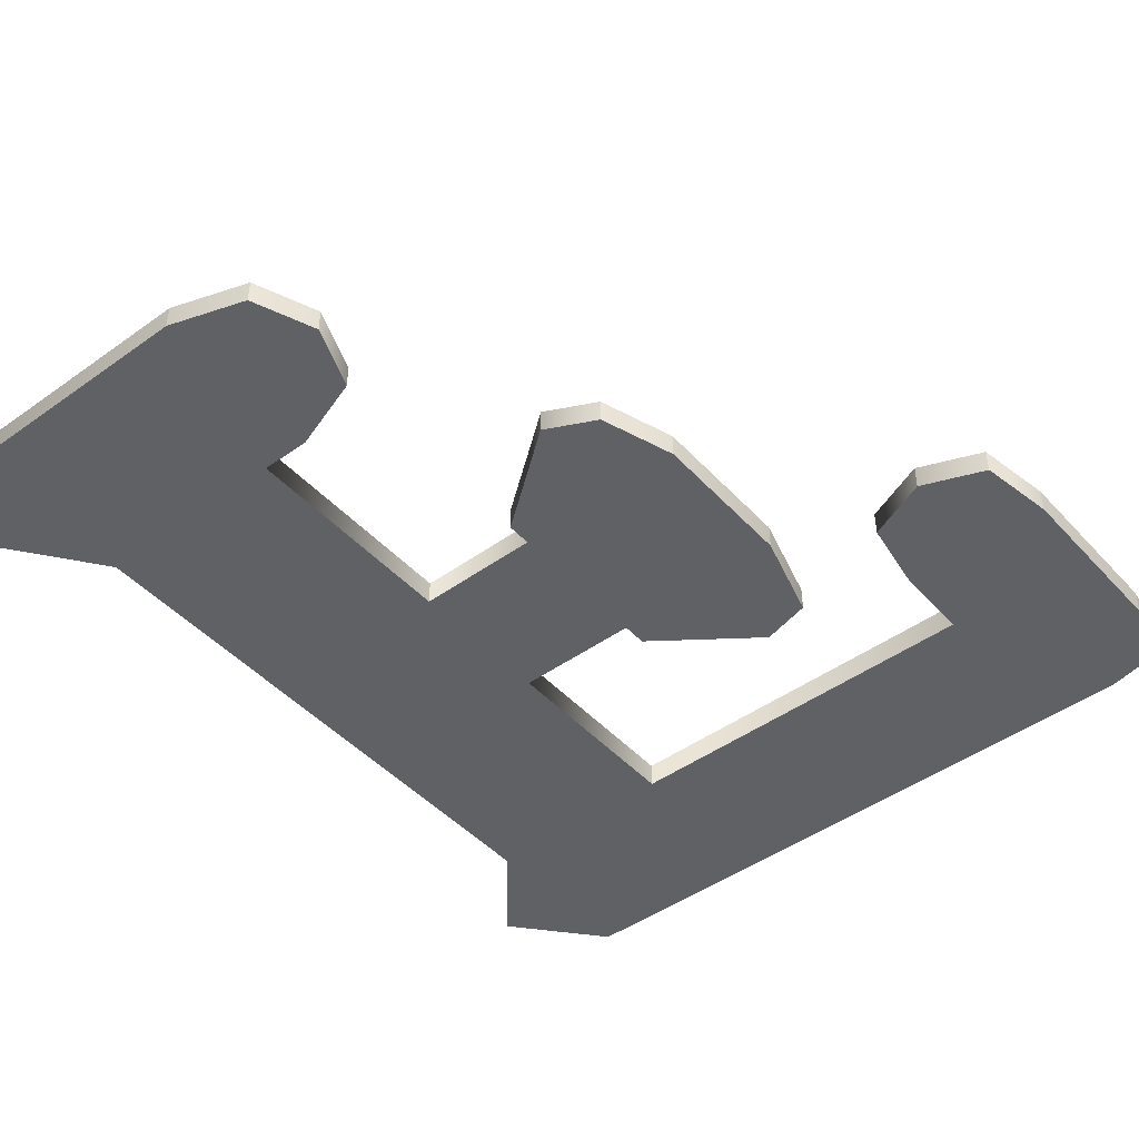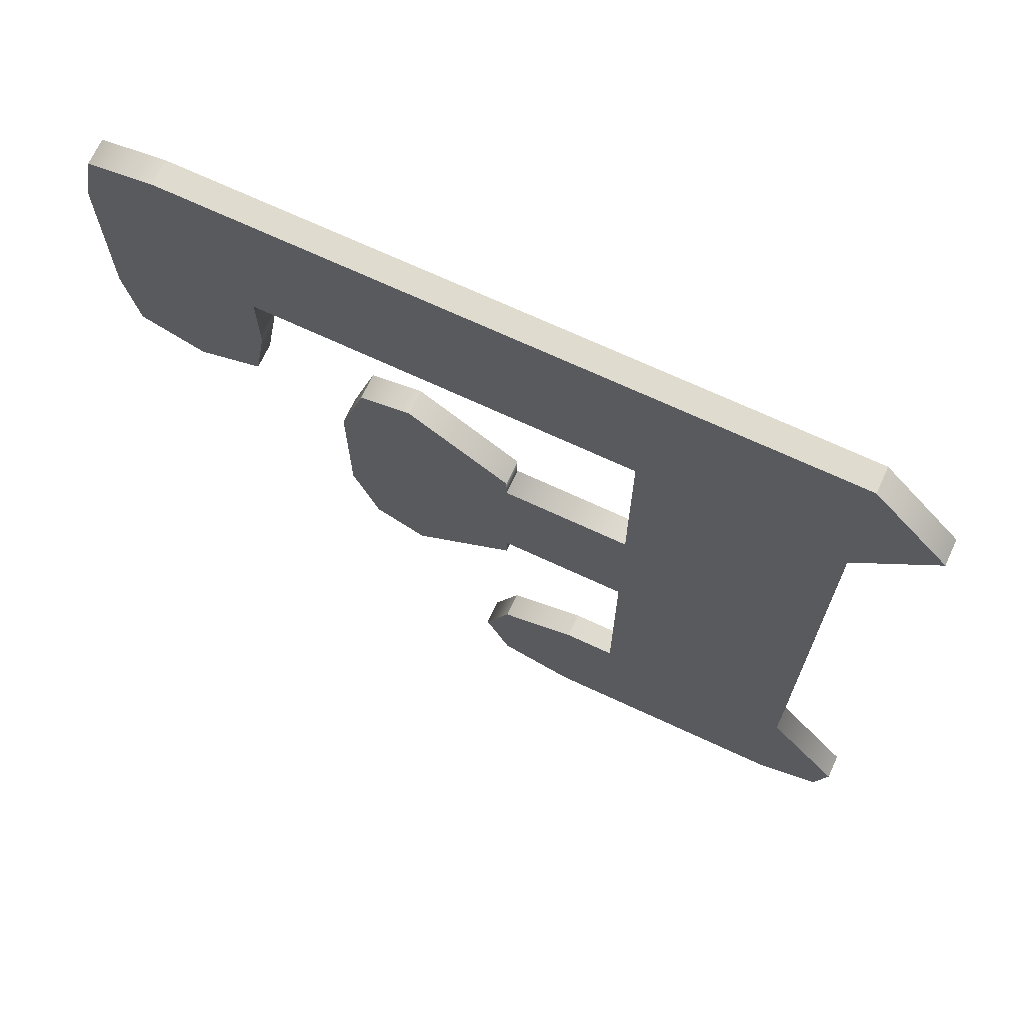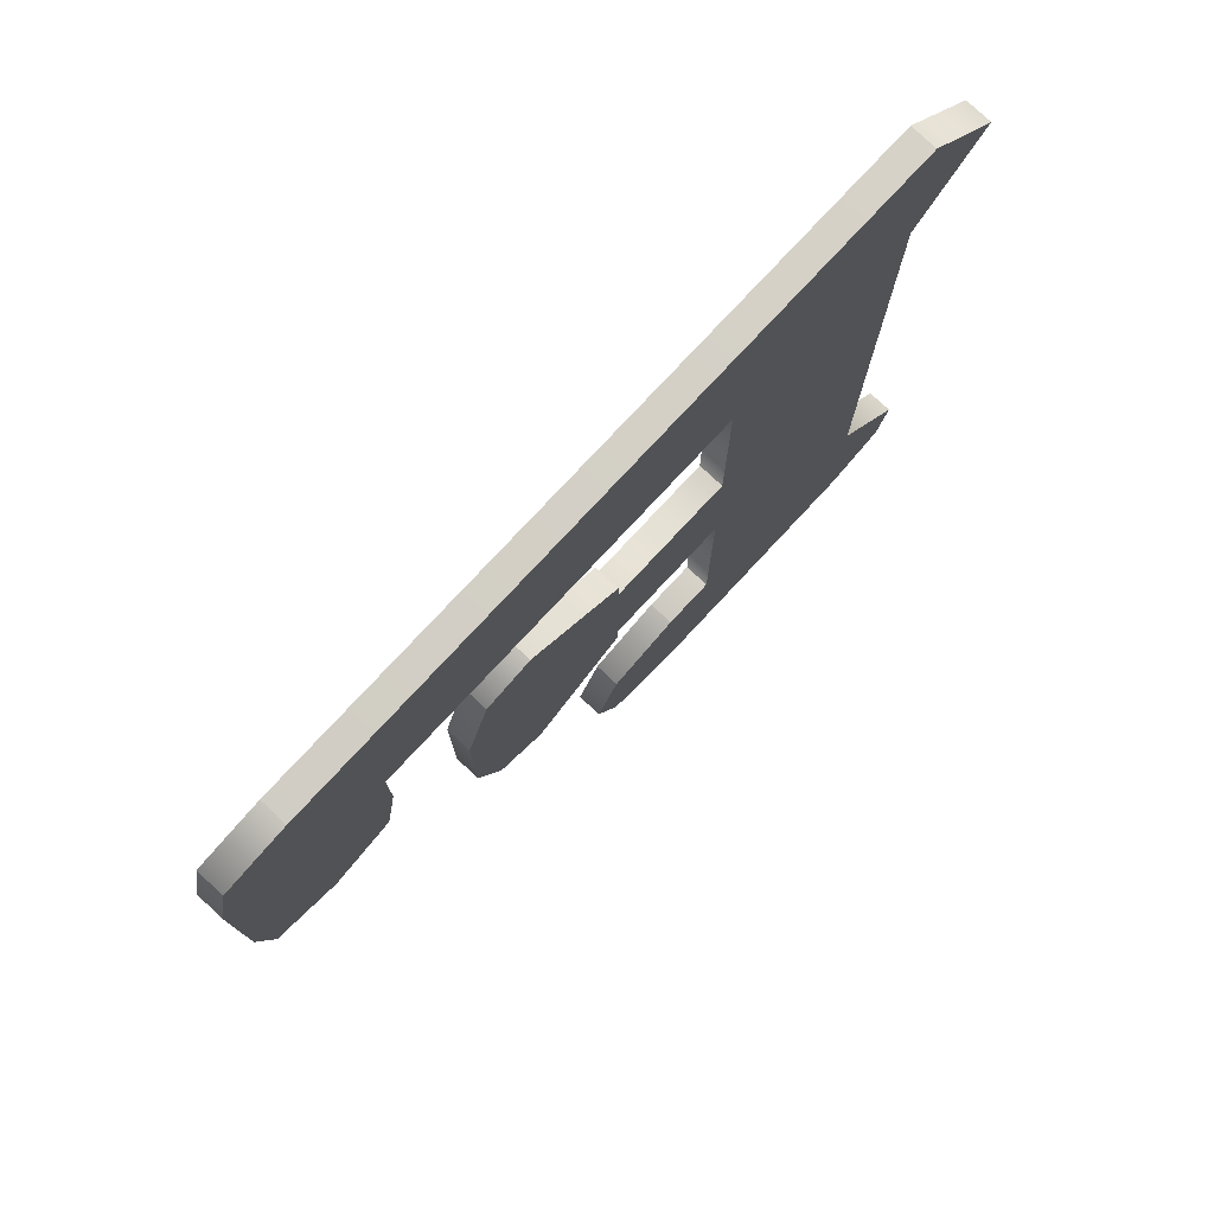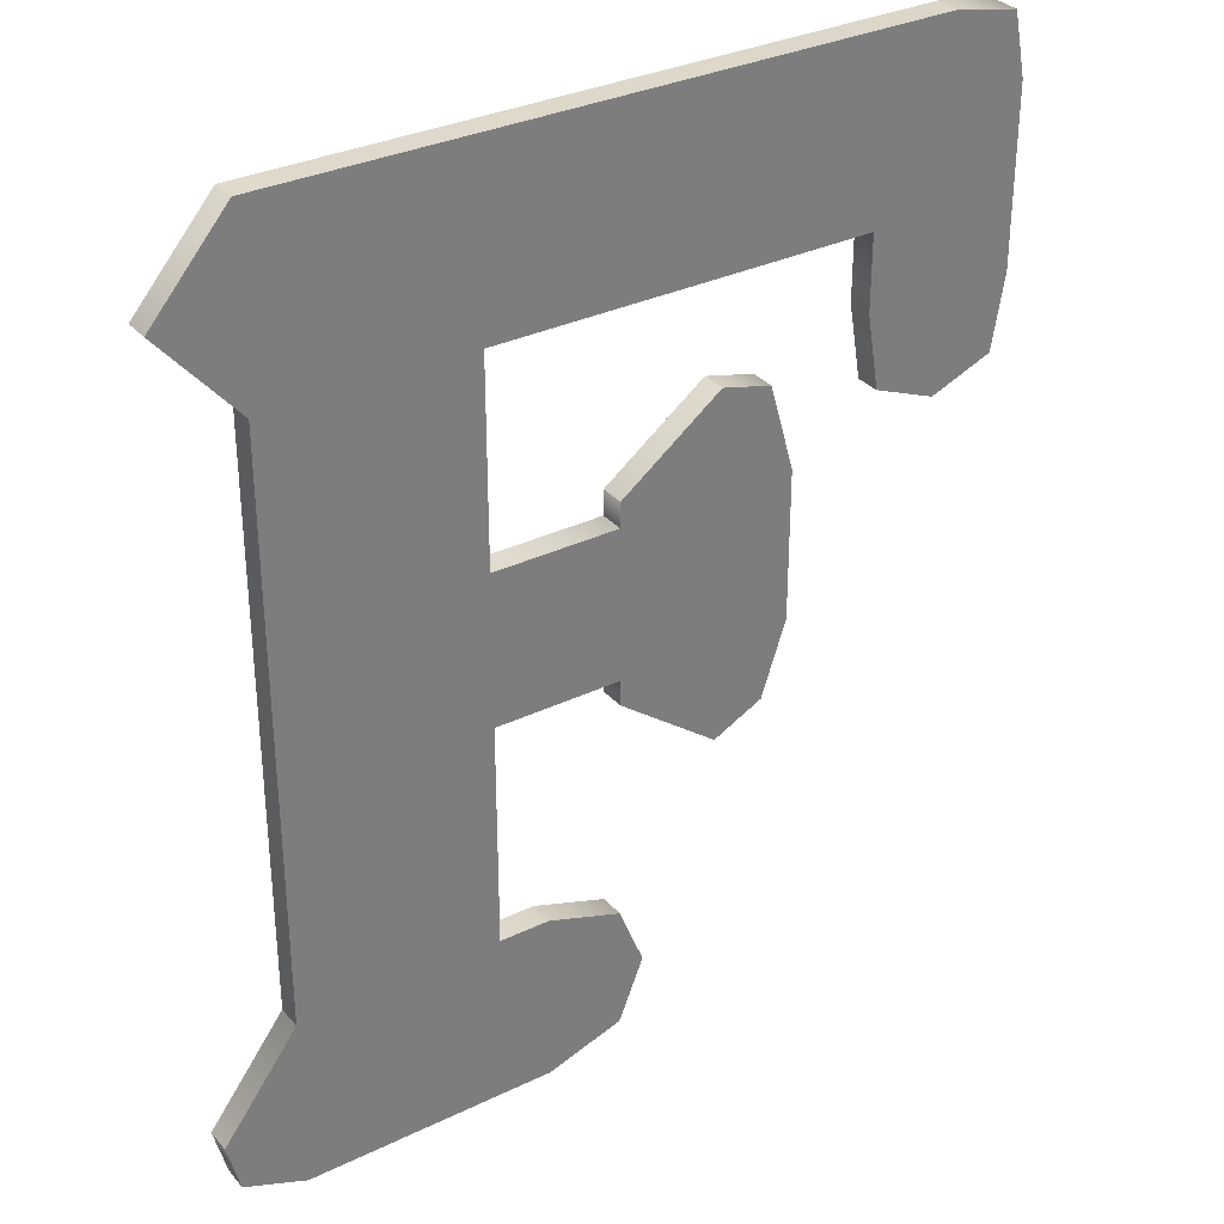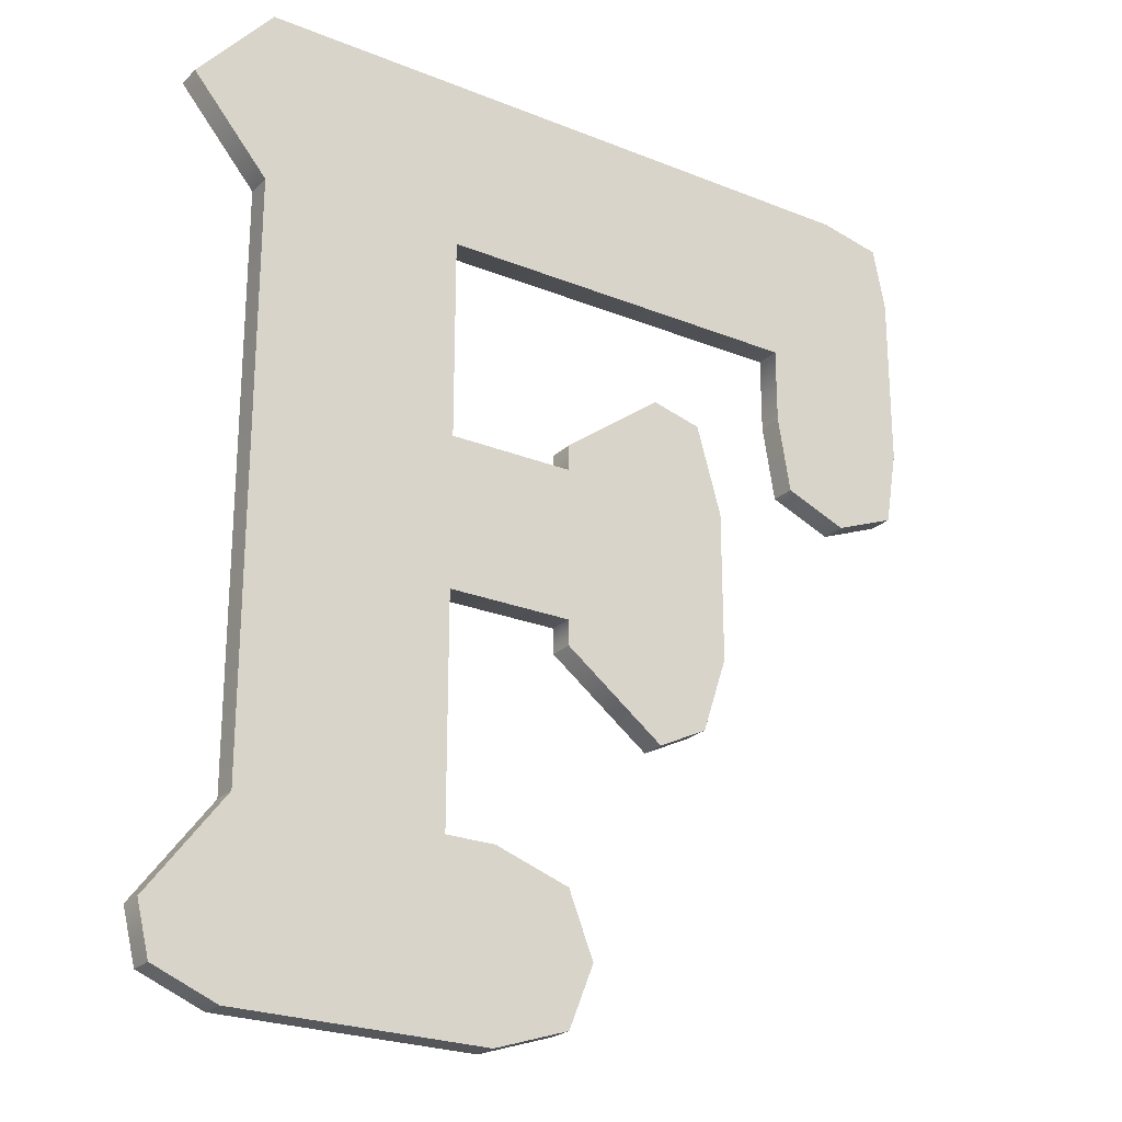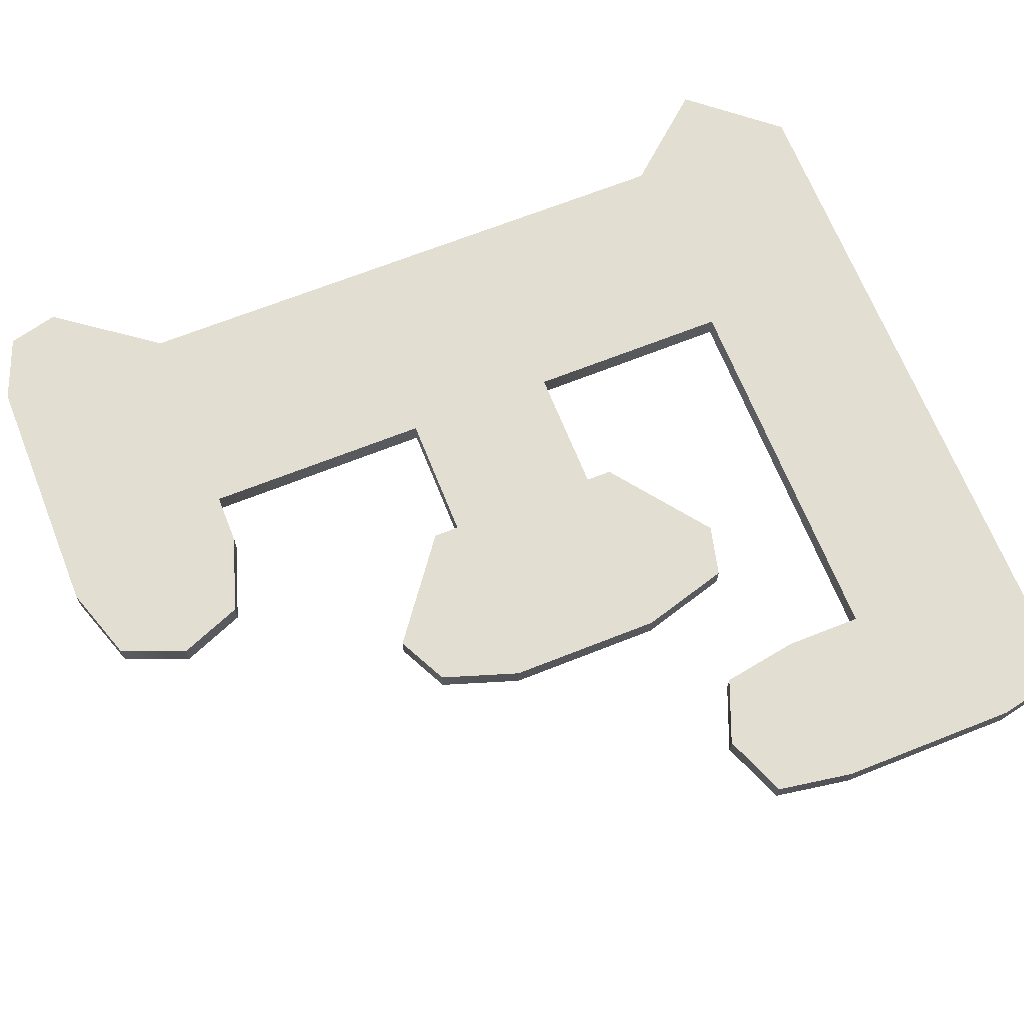
<metadata>
{"format":"obj","ext":"obj","renderer":"f3d","projection":"perspective","resolution":1024,"background":"white","views":[{"elev":-45.7,"azim":39.5,"up":"+Z"},{"elev":70.5,"azim":-155.1,"up":"+Y"},{"elev":78.0,"azim":133.0,"up":"+Y"},{"elev":32.5,"azim":-33.8,"up":"+Y"},{"elev":-24.3,"azim":-33.7,"up":"+Y"},{"elev":67.7,"azim":68.3,"up":"+Z"}]}
</metadata>
<code>
v 6 37 0
v 6 37 1
v 32 37 0
v 32 37 0
v 6 37 1
v 32 37 1
v 32 37 0
v 32 37 1
v 34.5 36.5 0
v 34.5 36.5 0
v 32 37 1
v 34.5 36.5 1
v 34.5 36.5 0
v 34.5 36.5 1
v 35 34 0
v 35 34 0
v 34.5 36.5 1
v 35 34 1
v 35 34 0
v 35 34 1
v 35 27 0
v 35 27 0
v 35 34 1
v 35 27 1
v 35 27 0
v 35 27 1
v 34.5 24 0
v 34.5 24 0
v 35 27 1
v 34.5 24 1
v 34.5 24 0
v 34.5 24 1
v 32 23 0
v 32 23 0
v 34.5 24 1
v 32 23 1
v 32 23 0
v 32 23 1
v 29.5 24 0
v 29.5 24 0
v 32 23 1
v 29.5 24 1
v 29.5 24 0
v 29.5 24 1
v 29 27 0
v 29 27 0
v 29.5 24 1
v 29 27 1
v 29 27 0
v 29 27 1
v 29 30 0
v 29 30 0
v 29 27 1
v 29 30 1
v 29 30 0
v 29 30 1
v 14 30 0
v 14 30 0
v 29 30 1
v 14 30 1
v 14 30 0
v 14 30 1
v 14 22 0
v 14 22 0
v 14 30 1
v 14 22 1
v 14 22 0
v 14 22 1
v 19 22 0
v 19 22 0
v 14 22 1
v 19 22 1
v 19 22 0
v 19 22 1
v 19 23 0
v 19 23 0
v 19 22 1
v 19 23 1
v 19 23 0
v 19 23 1
v 23 26 0
v 23 26 0
v 19 23 1
v 23 26 1
v 23 26 0
v 23 26 1
v 25 25.5 0
v 25 25.5 0
v 23 26 1
v 25 25.5 1
v 25 25.5 0
v 25 25.5 1
v 26 22 0
v 26 22 0
v 25 25.5 1
v 26 22 1
v 26 22 0
v 26 22 1
v 26 16 0
v 26 16 0
v 26 22 1
v 26 16 1
v 26 16 0
v 26 16 1
v 25 13 0
v 25 13 0
v 26 16 1
v 25 13 1
v 25 13 0
v 25 13 1
v 23 12 0
v 23 12 0
v 25 13 1
v 23 12 1
v 23 12 0
v 23 12 1
v 19 15 0
v 19 15 0
v 23 12 1
v 19 15 1
v 19 15 0
v 19 15 1
v 19 16 0
v 19 16 0
v 19 15 1
v 19 16 1
v 19 16 0
v 19 16 1
v 14 16 0
v 14 16 0
v 19 16 1
v 14 16 1
v 14 16 0
v 14 16 1
v 14 7 0
v 14 7 0
v 14 16 1
v 14 7 1
v 14 7 0
v 14 7 1
v 16 7 0
v 16 7 0
v 14 7 1
v 16 7 1
v 16 7 0
v 16 7 1
v 19 6 0
v 19 6 0
v 16 7 1
v 19 6 1
v 19 6 0
v 19 6 1
v 20 3.5 0
v 20 3.5 0
v 19 6 1
v 20 3.5 1
v 20 3.5 0
v 20 3.5 1
v 19 1 0
v 19 1 0
v 20 3.5 1
v 19 1 1
v 19 1 0
v 19 1 1
v 16 0 0
v 16 0 0
v 19 1 1
v 16 0 1
v 16 0 0
v 16 0 1
v 6 0 0
v 6 0 0
v 16 0 1
v 6 0 1
v 6 0 0
v 6 0 1
v 3.5 1 0
v 3.5 1 0
v 6 0 1
v 3.5 1 1
v 3.5 1 0
v 3.5 1 1
v 3 3 0
v 3 3 0
v 3.5 1 1
v 3 3 1
v 3 3 0
v 3 3 1
v 6 7 0
v 6 7 0
v 3 3 1
v 6 7 1
v 6 7 0
v 6 7 1
v 6 30 0
v 6 30 0
v 6 7 1
v 6 30 1
v 6 30 0
v 6 30 1
v 3 33.5 0
v 3 33.5 0
v 6 30 1
v 3 33.5 1
v 3 33.5 0
v 3 33.5 1
v 6 37 0
v 6 37 0
v 3 33.5 1
v 6 37 1
v 26 22 1
v 19 23 1
v 19 22 1
v 26 22 1
v 19 22 1
v 26 16 1
v 25 13 1
v 19 16 1
v 19 15 1
v 26 16 1
v 19 22 1
v 14 22 1
v 19 6 1
v 6 7 1
v 3 3 1
v 19 6 1
v 3 3 1
v 20 3.5 1
v 3 3 1
v 3.5 1 1
v 19 1 1
v 3 3 1
v 19 1 1
v 20 3.5 1
v 14 22 1
v 6 7 1
v 14 16 1
v 6 7 1
v 14 7 1
v 14 16 1
v 3 33.5 1
v 35 34 1
v 34.5 36.5 1
v 3.5 1 1
v 6 0 1
v 16 0 1
v 3.5 1 1
v 16 0 1
v 19 1 1
v 29 30 1
v 35 27 1
v 35 34 1
v 25 13 1
v 19 15 1
v 23 12 1
v 29 27 1
v 29.5 24 1
v 34.5 24 1
v 29.5 24 1
v 32 23 1
v 34.5 24 1
v 25 25.5 1
v 19 23 1
v 26 22 1
v 14 30 1
v 6 30 1
v 14 22 1
v 6 37 1
v 34.5 36.5 1
v 32 37 1
v 3 33.5 1
v 14 30 1
v 29 30 1
v 3 33.5 1
v 29 30 1
v 35 34 1
v 14 30 1
v 3 33.5 1
v 6 30 1
v 14 22 1
v 6 30 1
v 6 7 1
v 6 7 1
v 19 6 1
v 16 7 1
v 6 37 1
v 3 33.5 1
v 34.5 36.5 1
v 35 27 1
v 29 30 1
v 29 27 1
v 14 22 1
v 14 16 1
v 26 16 1
v 25 25.5 1
v 23 26 1
v 19 23 1
v 29 27 1
v 34.5 24 1
v 35 27 1
v 19 16 1
v 25 13 1
v 26 16 1
v 26 22 0
v 19 22 0
v 19 23 0
v 26 22 0
v 26 16 0
v 19 22 0
v 25 13 0
v 19 15 0
v 19 16 0
v 26 16 0
v 14 22 0
v 19 22 0
v 19 6 0
v 3 3 0
v 6 7 0
v 19 6 0
v 20 3.5 0
v 3 3 0
v 3 3 0
v 19 1 0
v 3.5 1 0
v 3 3 0
v 20 3.5 0
v 19 1 0
v 14 22 0
v 14 16 0
v 6 7 0
v 6 7 0
v 14 16 0
v 14 7 0
v 3 33.5 0
v 34.5 36.5 0
v 35 34 0
v 3.5 1 0
v 16 0 0
v 6 0 0
v 3.5 1 0
v 19 1 0
v 16 0 0
v 29 30 0
v 35 34 0
v 35 27 0
v 25 13 0
v 23 12 0
v 19 15 0
v 29 27 0
v 34.5 24 0
v 29.5 24 0
v 29.5 24 0
v 34.5 24 0
v 32 23 0
v 25 25.5 0
v 26 22 0
v 19 23 0
v 14 30 0
v 14 22 0
v 6 30 0
v 6 37 0
v 32 37 0
v 34.5 36.5 0
v 3 33.5 0
v 29 30 0
v 14 30 0
v 3 33.5 0
v 35 34 0
v 29 30 0
v 14 30 0
v 6 30 0
v 3 33.5 0
v 14 22 0
v 6 7 0
v 6 30 0
v 6 7 0
v 16 7 0
v 19 6 0
v 6 37 0
v 34.5 36.5 0
v 3 33.5 0
v 35 27 0
v 29 27 0
v 29 30 0
v 14 22 0
v 26 16 0
v 14 16 0
v 25 25.5 0
v 19 23 0
v 23 26 0
v 29 27 0
v 35 27 0
v 34.5 24 0
v 19 16 0
v 26 16 0
v 25 13 0
f 1 2 3
f 4 5 6
f 7 8 9
f 10 11 12
f 13 14 15
f 16 17 18
f 19 20 21
f 22 23 24
f 25 26 27
f 28 29 30
f 31 32 33
f 34 35 36
f 37 38 39
f 40 41 42
f 43 44 45
f 46 47 48
f 49 50 51
f 52 53 54
f 55 56 57
f 58 59 60
f 61 62 63
f 64 65 66
f 67 68 69
f 70 71 72
f 73 74 75
f 76 77 78
f 79 80 81
f 82 83 84
f 85 86 87
f 88 89 90
f 91 92 93
f 94 95 96
f 97 98 99
f 100 101 102
f 103 104 105
f 106 107 108
f 109 110 111
f 112 113 114
f 115 116 117
f 118 119 120
f 121 122 123
f 124 125 126
f 127 128 129
f 130 131 132
f 133 134 135
f 136 137 138
f 139 140 141
f 142 143 144
f 145 146 147
f 148 149 150
f 151 152 153
f 154 155 156
f 157 158 159
f 160 161 162
f 163 164 165
f 166 167 168
f 169 170 171
f 172 173 174
f 175 176 177
f 178 179 180
f 181 182 183
f 184 185 186
f 187 188 189
f 190 191 192
f 193 194 195
f 196 197 198
f 199 200 201
f 202 203 204
f 205 206 207
f 208 209 210
f 211 212 213
f 214 215 216
f 217 218 219
f 220 221 222
f 223 224 225
f 226 227 228
f 229 230 231
f 232 233 234
f 235 236 237
f 238 239 240
f 241 242 243
f 244 245 246
f 247 248 249
f 250 251 252
f 253 254 255
f 256 257 258
f 259 260 261
f 262 263 264
f 265 266 267
f 268 269 270
f 271 272 273
f 274 275 276
f 277 278 279
f 280 281 282
f 283 284 285
f 286 287 288
f 289 290 291
f 292 293 294
f 295 296 297
f 298 299 300
f 301 302 303
f 304 305 306
f 307 308 309
f 310 311 312
f 313 314 315
f 316 317 318
f 319 320 321
f 322 323 324
f 325 326 327
f 328 329 330
f 331 332 333
f 334 335 336
f 337 338 339
f 340 341 342
f 343 344 345
f 346 347 348
f 349 350 351
f 352 353 354
f 355 356 357
f 358 359 360
f 361 362 363
f 364 365 366
f 367 368 369
f 370 371 372
f 373 374 375
f 376 377 378
f 379 380 381
f 382 383 384
f 385 386 387
f 388 389 390
f 391 392 393
f 394 395 396

</code>
